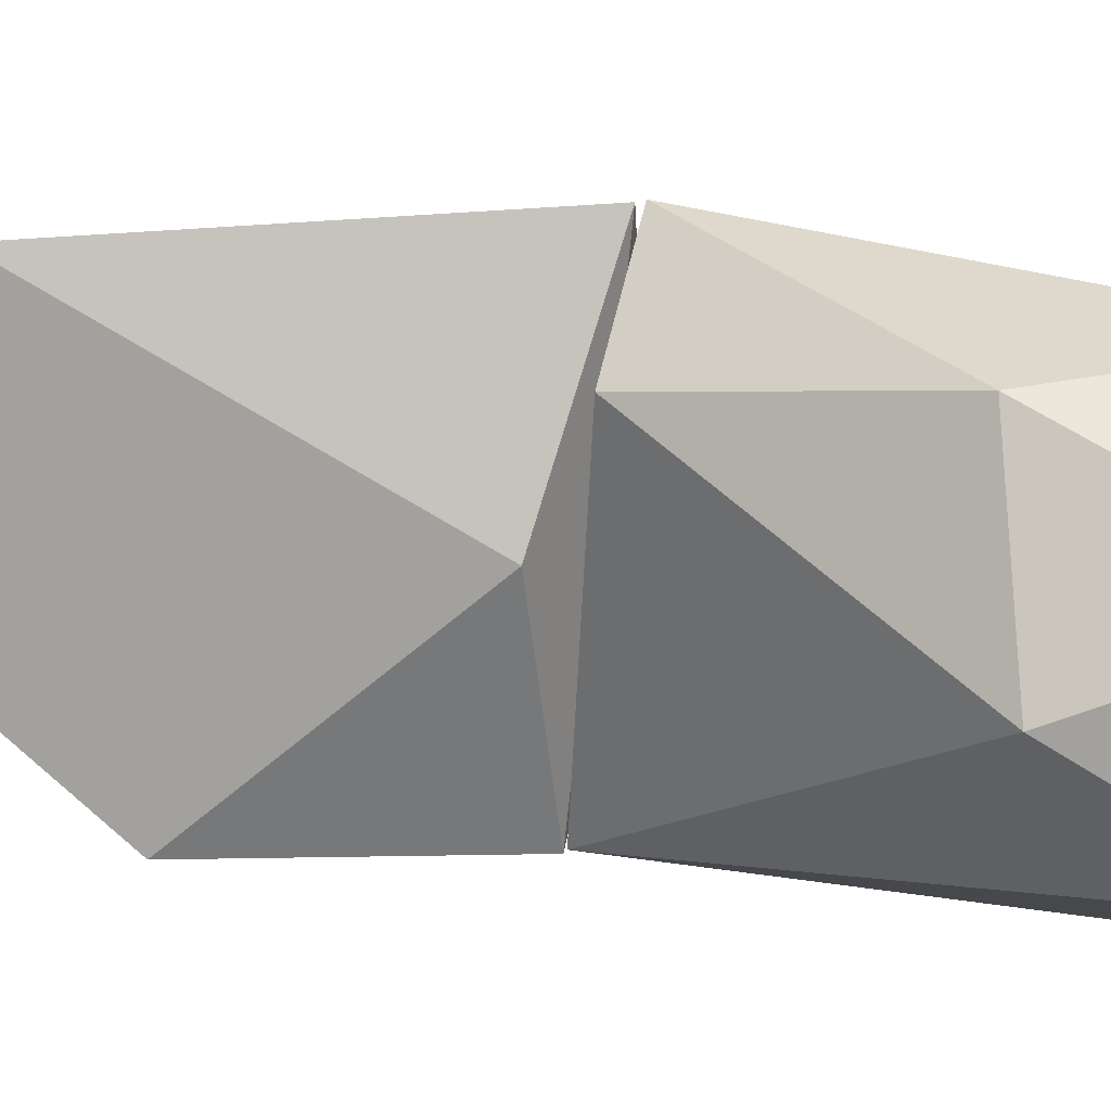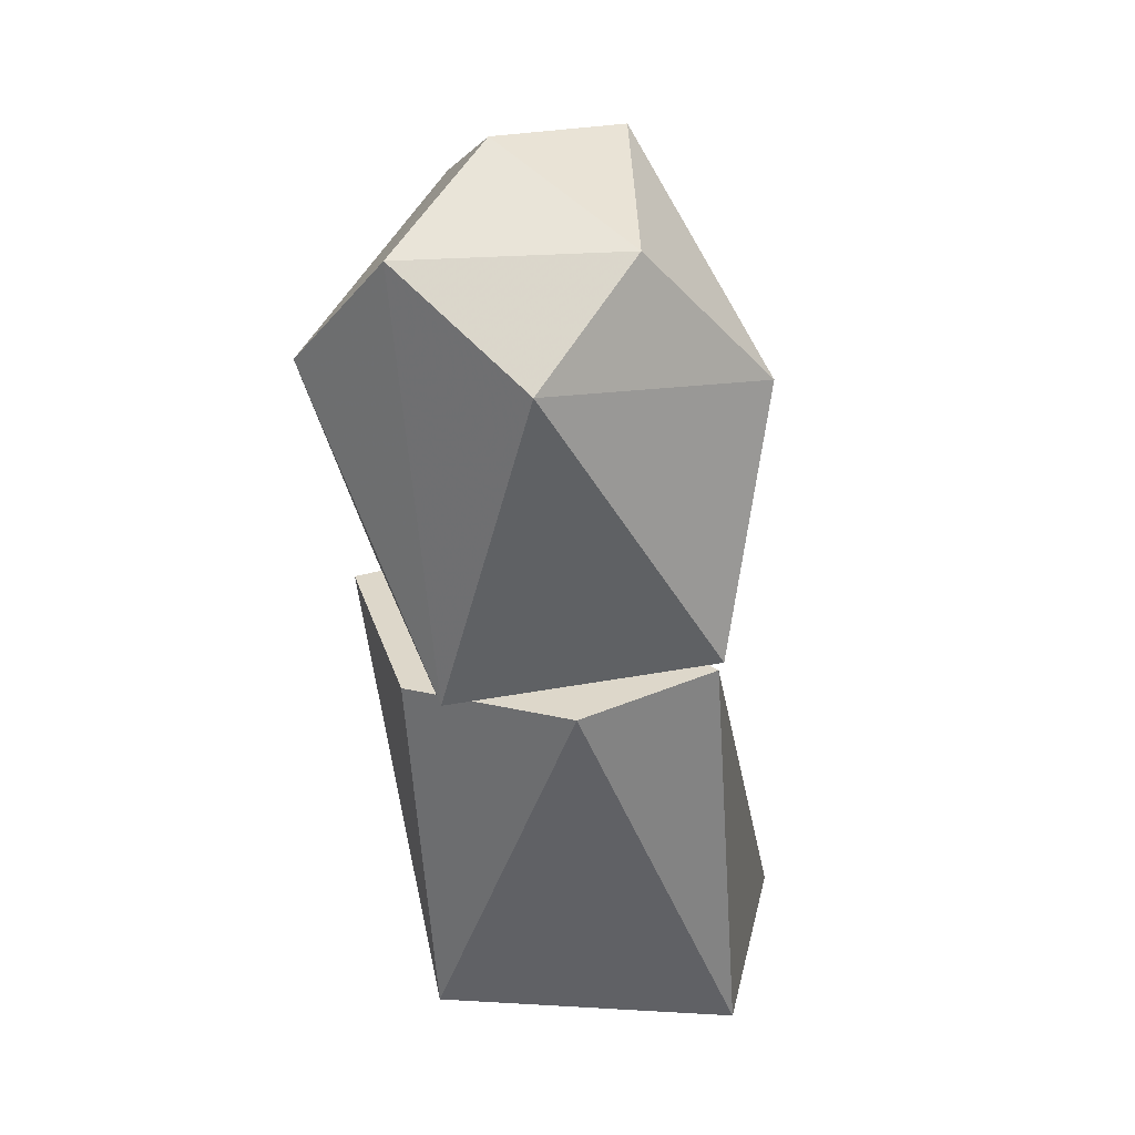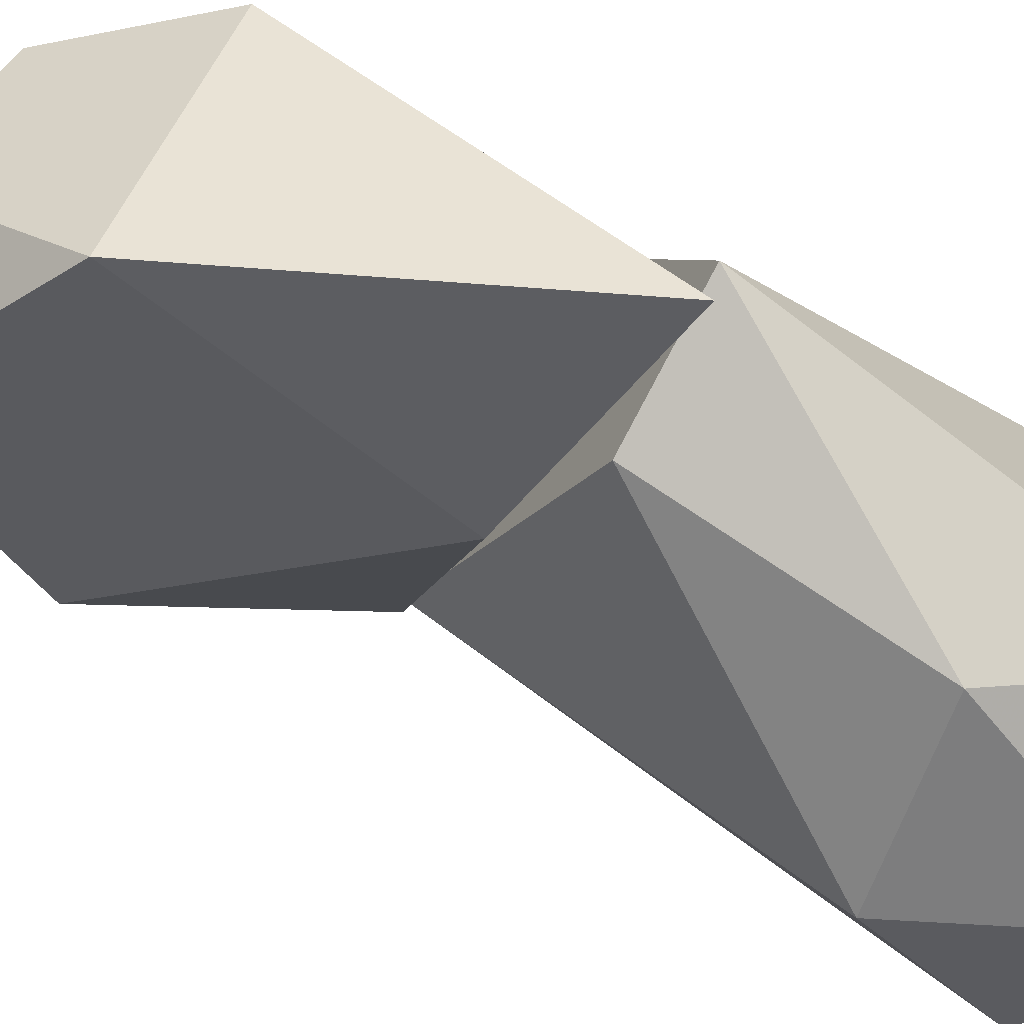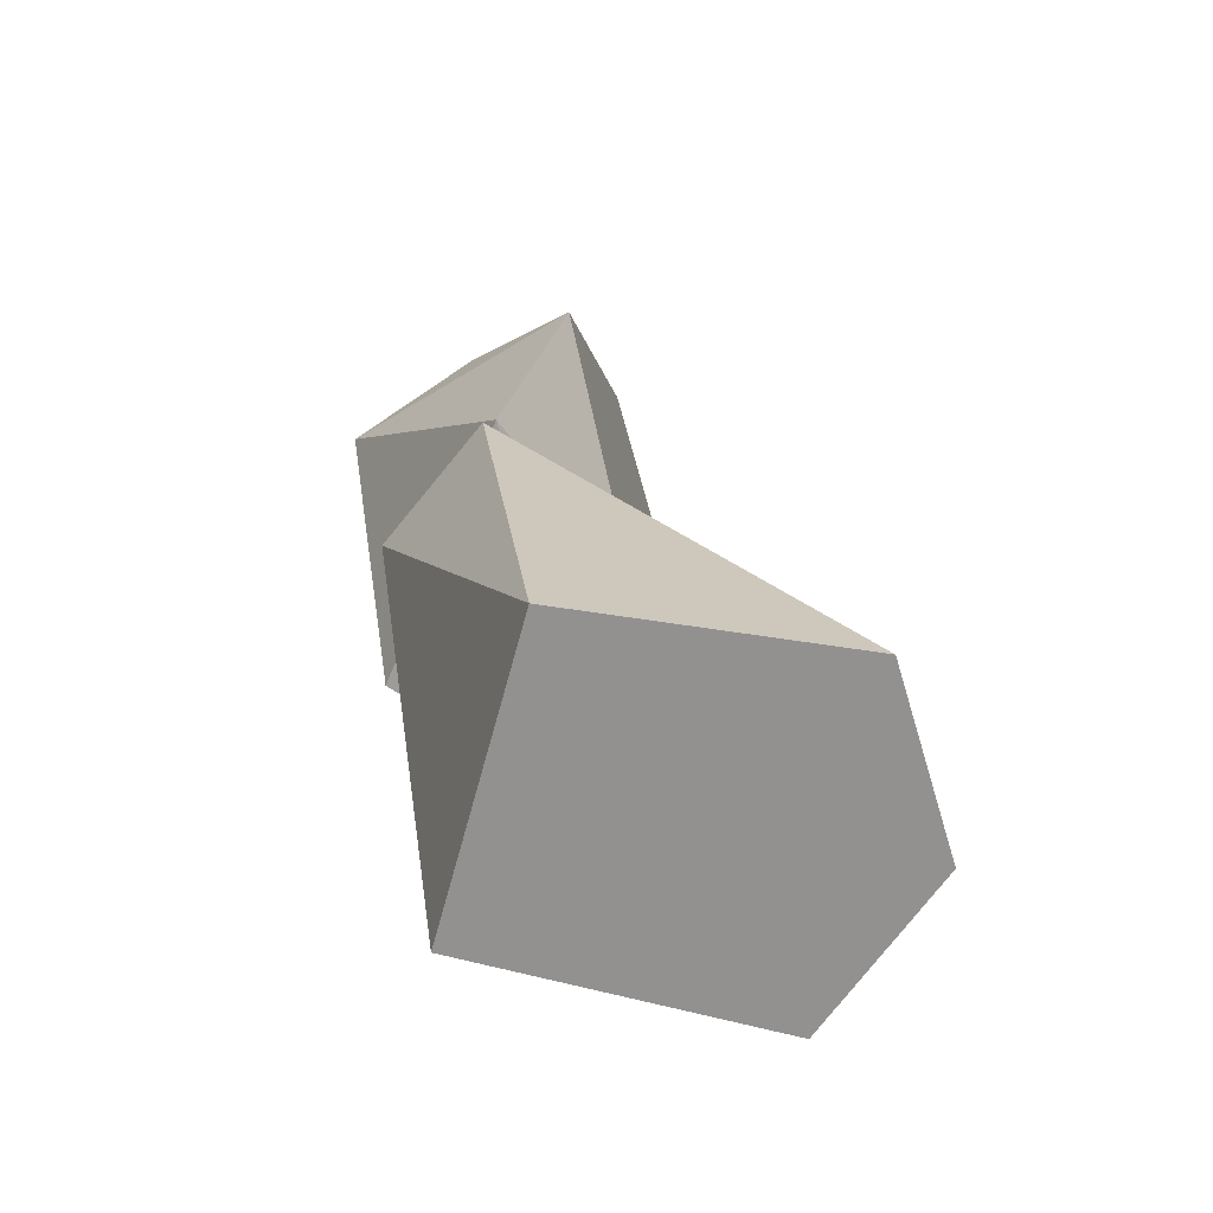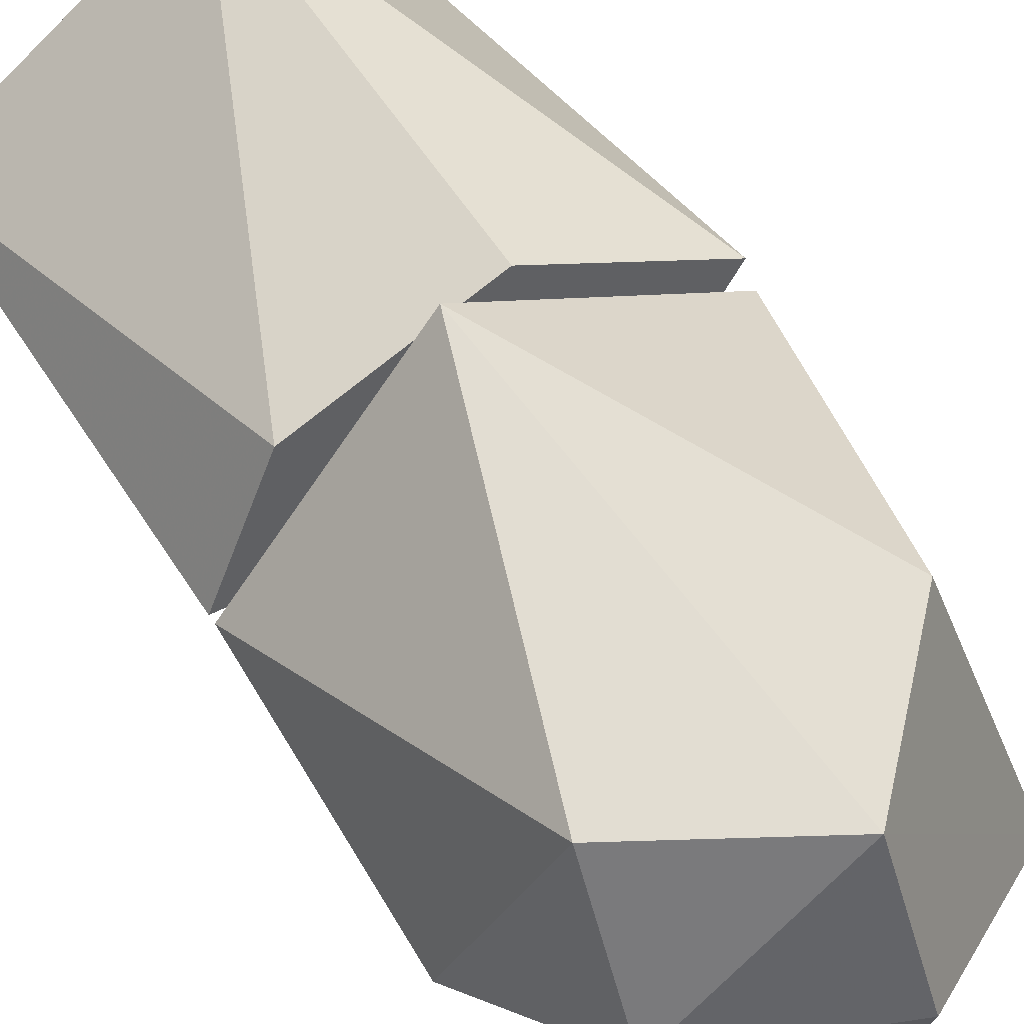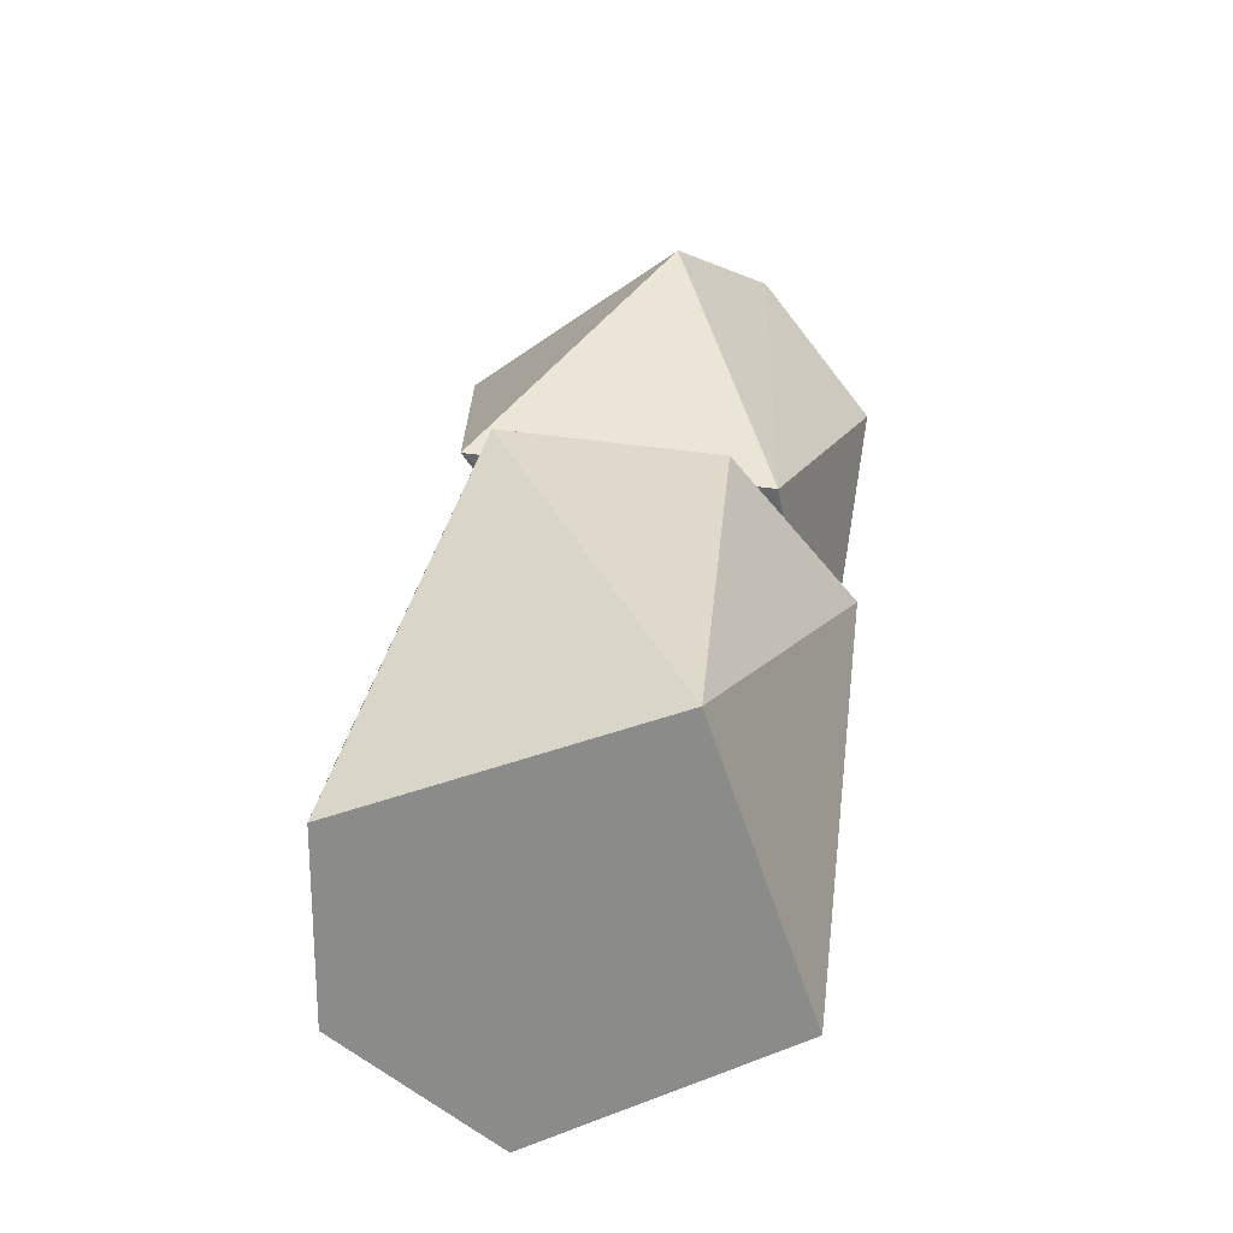
<metadata>
{"format":"obj","ext":"obj","renderer":"f3d","projection":"perspective","resolution":1024,"background":"white","views":[{"elev":-72.1,"azim":84.5,"up":"+Y"},{"elev":24.3,"azim":-142.5,"up":"+Z"},{"elev":-31.7,"azim":61.4,"up":"+Y"},{"elev":-66.1,"azim":-73.0,"up":"+Z"},{"elev":66.1,"azim":-33.3,"up":"+Y"},{"elev":-63.7,"azim":140.8,"up":"+Z"}]}
</metadata>
<code>
v -0.05942 0.02545 0.1186
v -0.00299 0.07307 0.1077
v 0.05992 0.02853 0.1179
v -0 0.0075 0.1315
v -0.06 0.0075 0.1915
v 0.04691 0.0075 0.2289
v -0.03886 0.07859 0.2022
v 0.03411 0.08304 0.1978
v -0.01335 0.0075 0.25
v 0.001511 0.04474 0.2514
v 0.001511 0.08414 0.2292
v -0.04351 0.04288 0.2301
f 1 2 3
f 1 3 4
f 1 4 5
f 6 4 3
f 6 5 4
f 7 2 1
f 7 1 5
f 8 6 3
f 8 3 2
f 9 5 6
f 9 6 10
f 11 10 6
f 11 6 8
f 11 2 7
f 11 8 2
f 12 10 11
f 12 11 7
f 12 7 5
f 12 5 9
f 12 9 10
v -0.000168 -0.05167 0.05313
v -0.05994 0.02872 0.1178
v -0.02603 -0.05406 0
v 0.03087 0.01027 0.122
v 0.0585 -0.01335 0
v 0.01335 0.0585 0
v 0.01162 0.07221 0.1079
v -0.0585 0.01335 0
v 0.05837 0.03906 0.1155
v 0.02603 -0.05406 0
v 0.04754 -0.02819 0.06063
v -0.03886 0.06175 0.1103
f 13 14 15
f 14 13 16
f 17 15 18
f 19 14 16
f 20 15 14
f 20 18 15
f 21 17 18
f 21 18 19
f 21 19 16
f 22 13 15
f 22 15 17
f 23 16 13
f 23 13 22
f 23 21 16
f 23 17 21
f 23 22 17
f 24 18 20
f 24 20 14
f 24 14 19
f 24 19 18

</code>
